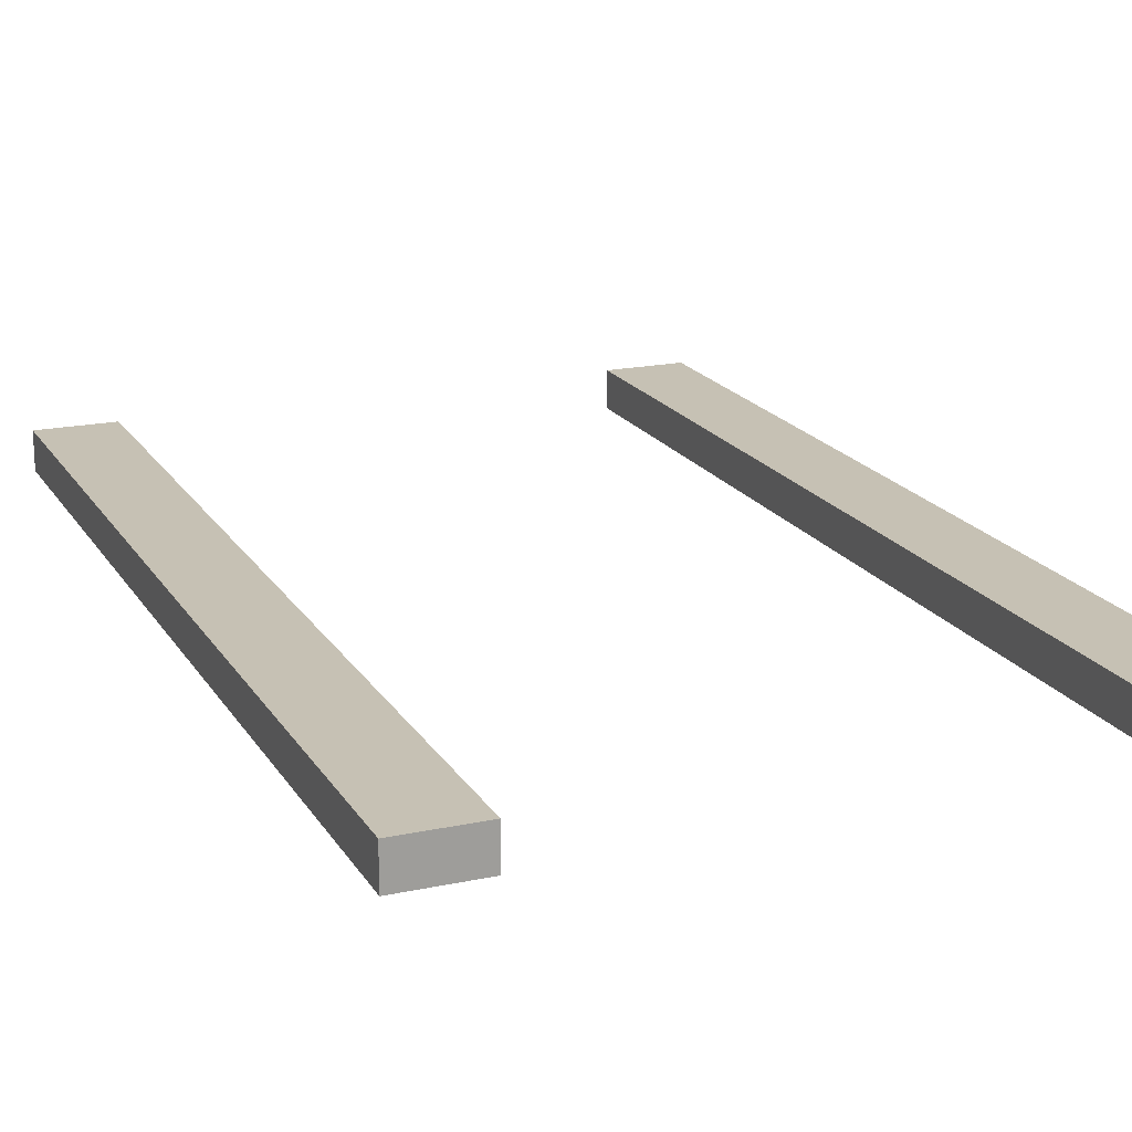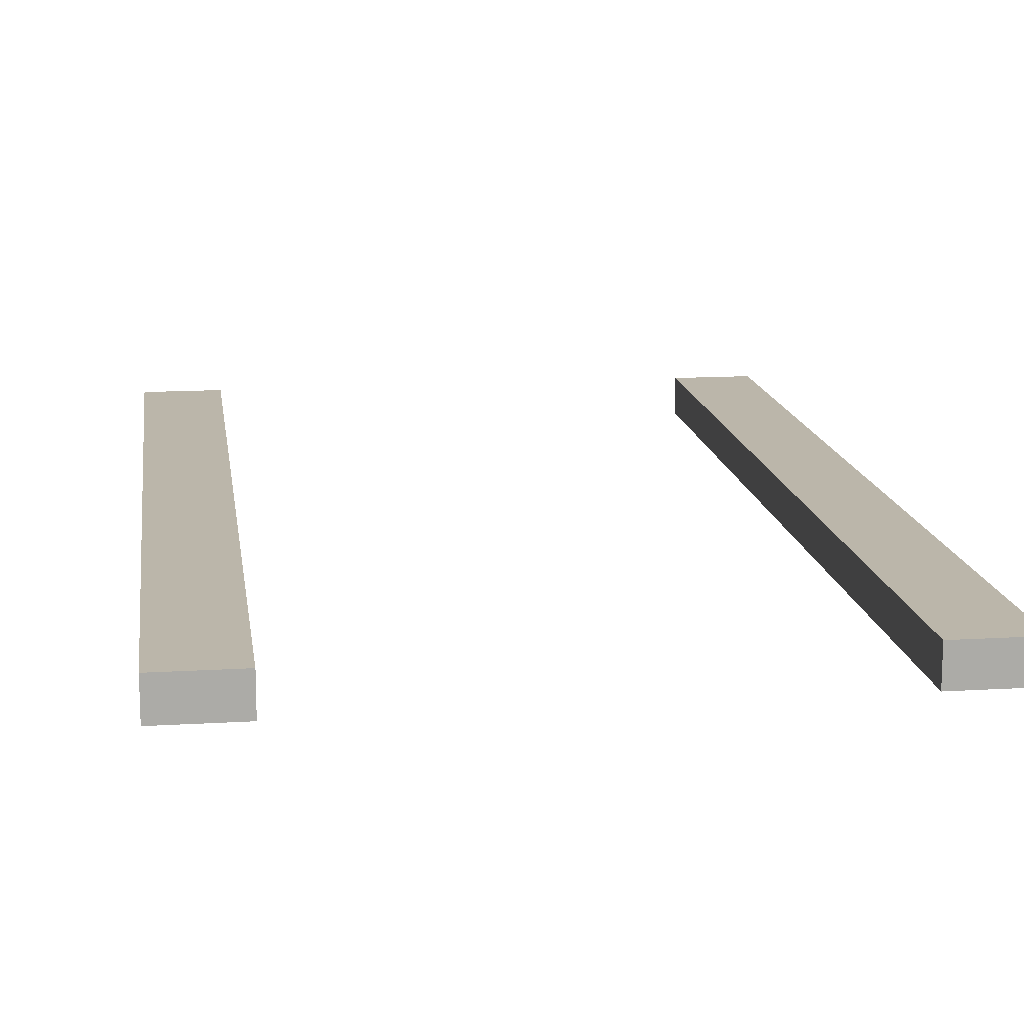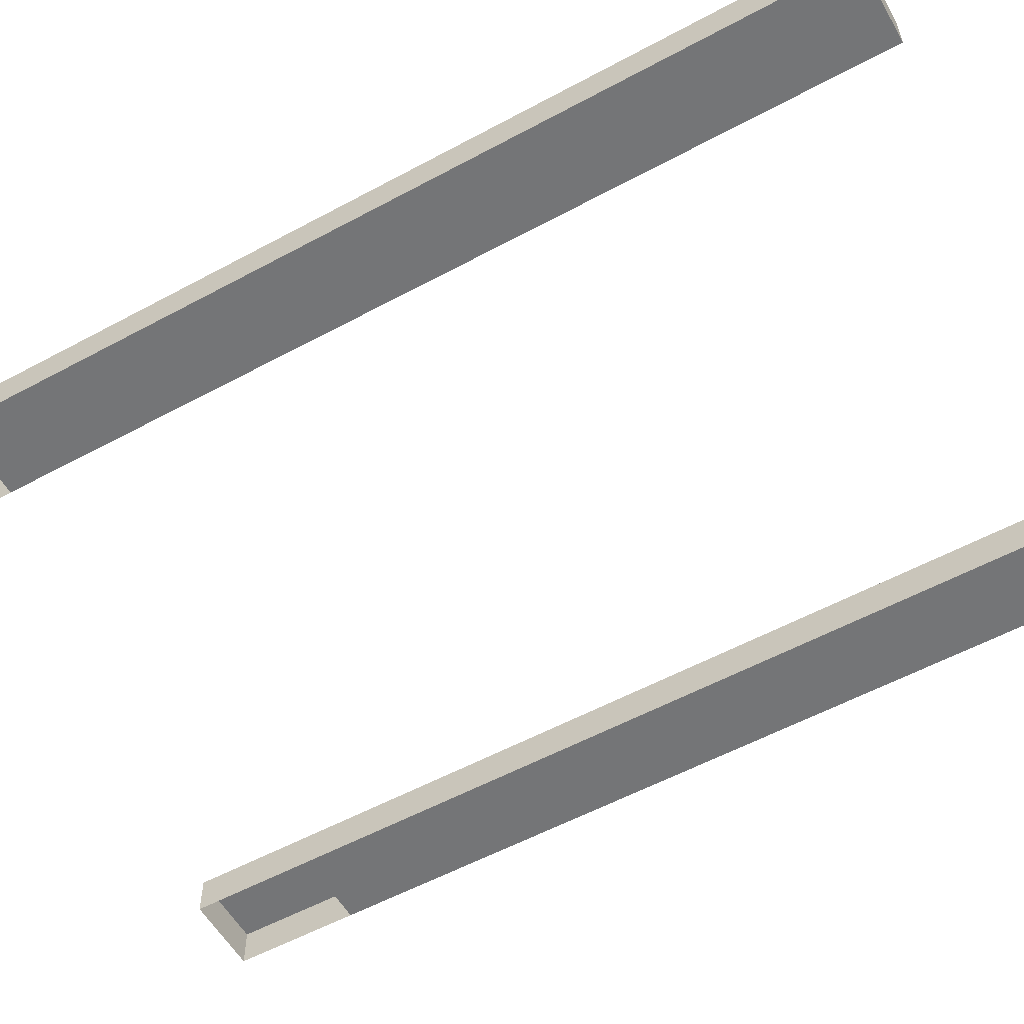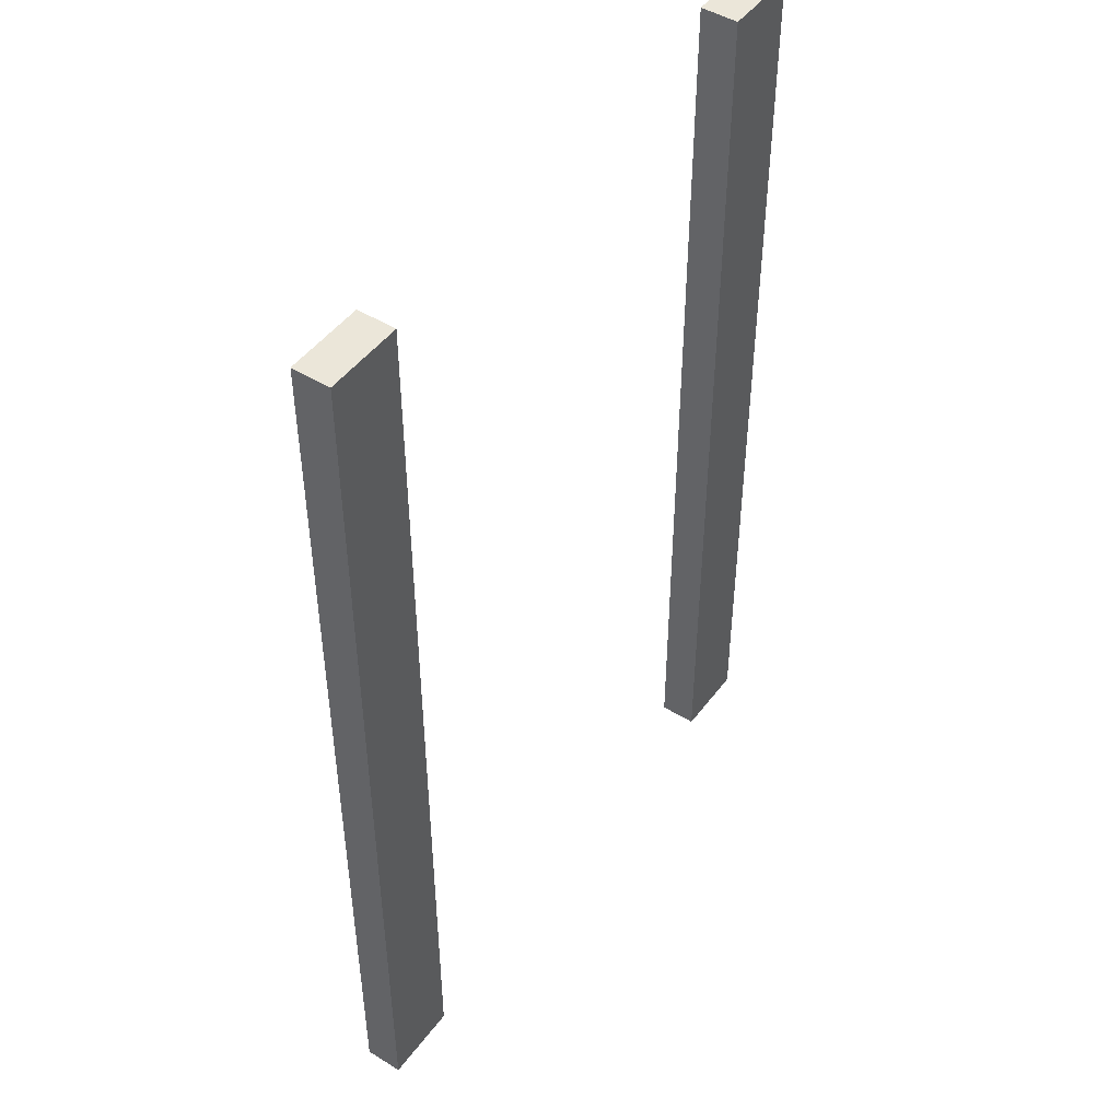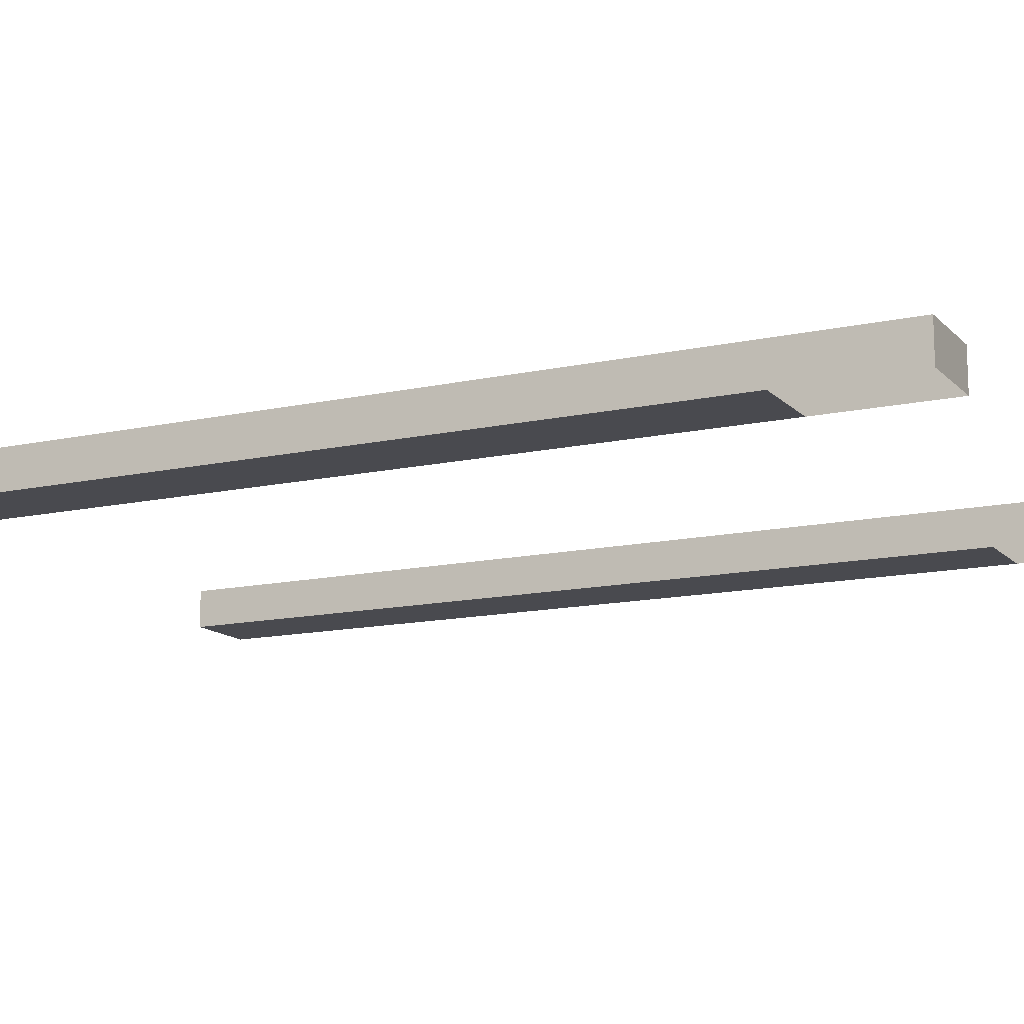
<metadata>
{"format":"obj","ext":"obj","renderer":"f3d","projection":"perspective","resolution":1024,"background":"white","views":[{"elev":18.6,"azim":157.7,"up":"+Y"},{"elev":14.1,"azim":172.3,"up":"+Y"},{"elev":-56.4,"azim":119.5,"up":"+Y"},{"elev":47.4,"azim":124.9,"up":"+Z"},{"elev":-13.5,"azim":-63.4,"up":"+Y"}]}
</metadata>
<code>
o Cube_Cube.002
v -3.638 -0.4021 3.631
v -3.638 -0.4021 2.561
v -2.954 -0.4021 3.631
v -2.954 -0.4021 2.561
v -3.638 -0.7328 3.631
v -3.638 -0.7328 2.561
v -2.954 -0.7328 2.561
v -2.954 -0.7328 3.631
v -3.638 -0.4021 -4.783
v -2.954 -0.4021 -4.783
v -3.638 -0.7328 -4.783
v -2.954 -0.7328 -4.783
f 5 1 2 6
f 6 2 9 11
f 7 4 3 8
f 8 3 1 5
f 4 2 1 3
f 11 9 10 12
f 7 6 11 12
f 4 7 12 10
f 2 4 10 9
o Cube.001_Cube.003
v 1.249 -0.4021 3.627
v 1.249 -0.4021 2.558
v 1.933 -0.4021 3.627
v 1.933 -0.4021 2.558
v 1.249 -0.7328 3.627
v 1.249 -0.7328 2.558
v 1.933 -0.7328 2.558
v 1.933 -0.7328 3.627
v 1.249 -0.4021 -4.787
v 1.933 -0.4021 -4.787
v 1.249 -0.7328 -4.787
v 1.933 -0.7328 -4.787
f 17 13 14 18
f 18 14 21 23
f 19 16 15 20
f 20 15 13 17
f 16 14 13 15
f 23 21 22 24
f 19 18 23 24
f 16 19 24 22
f 14 16 22 21

</code>
